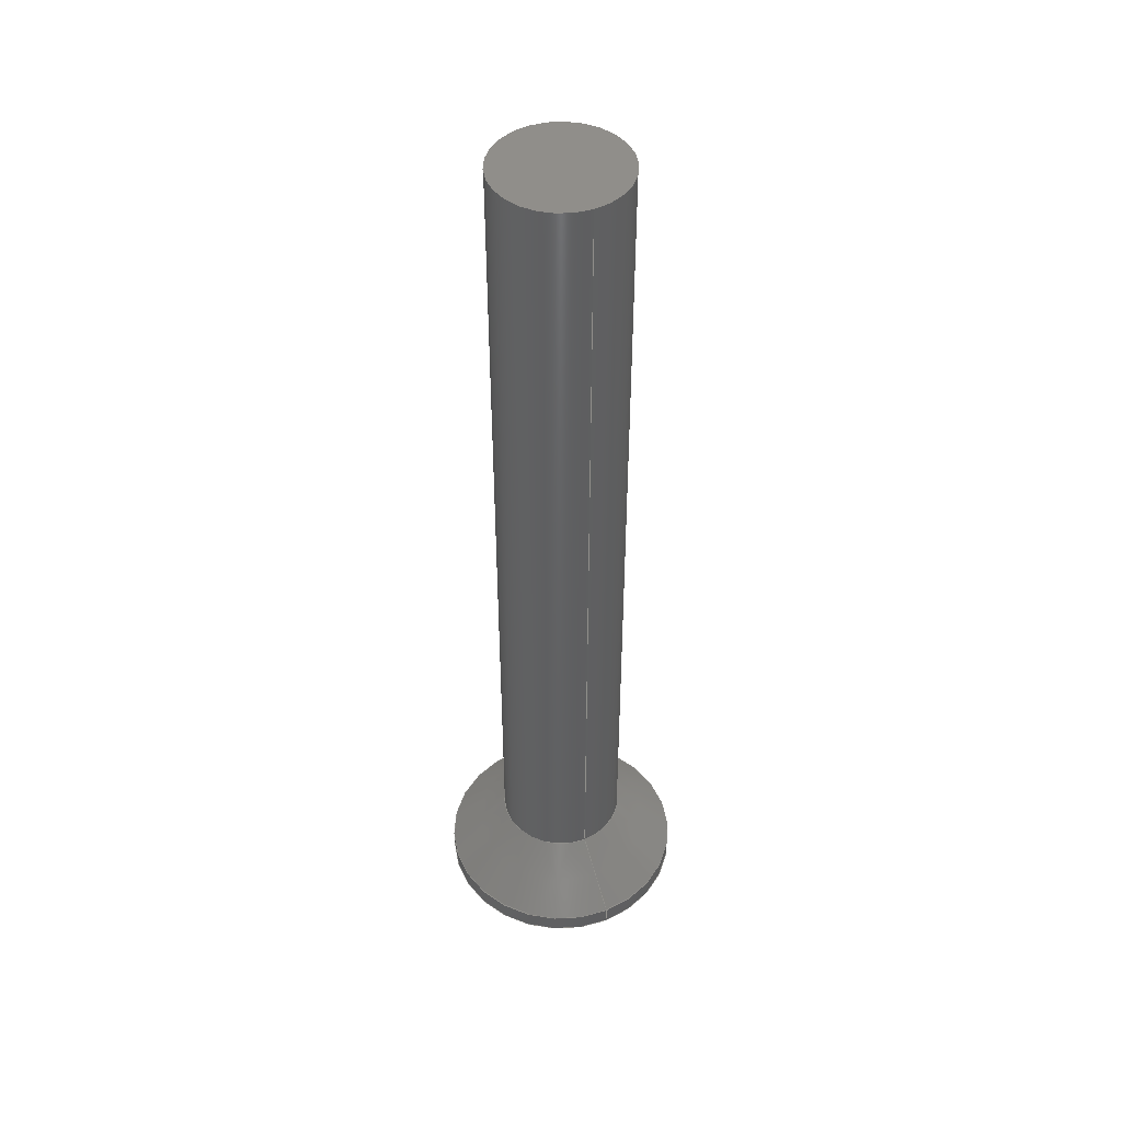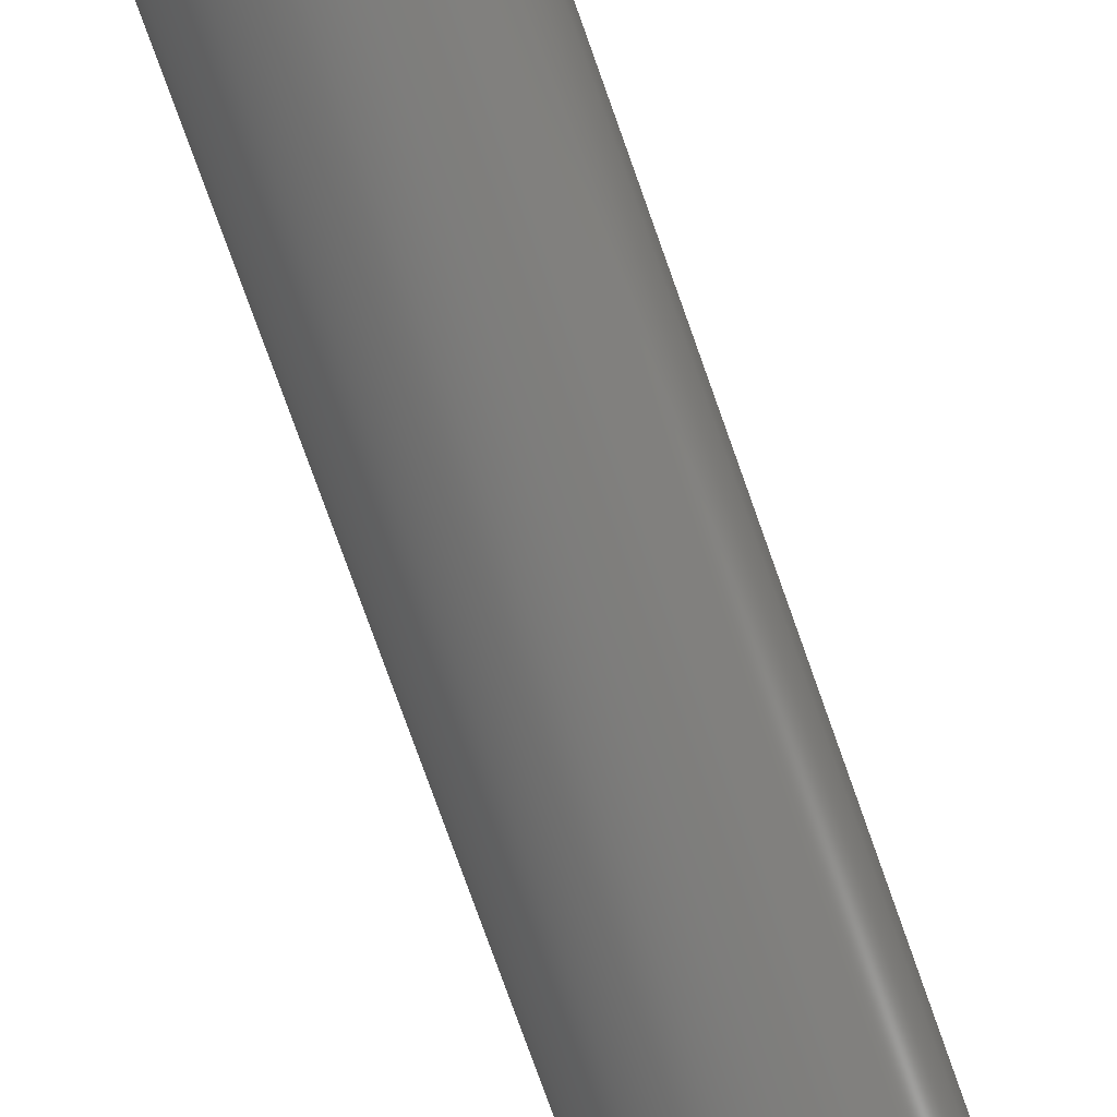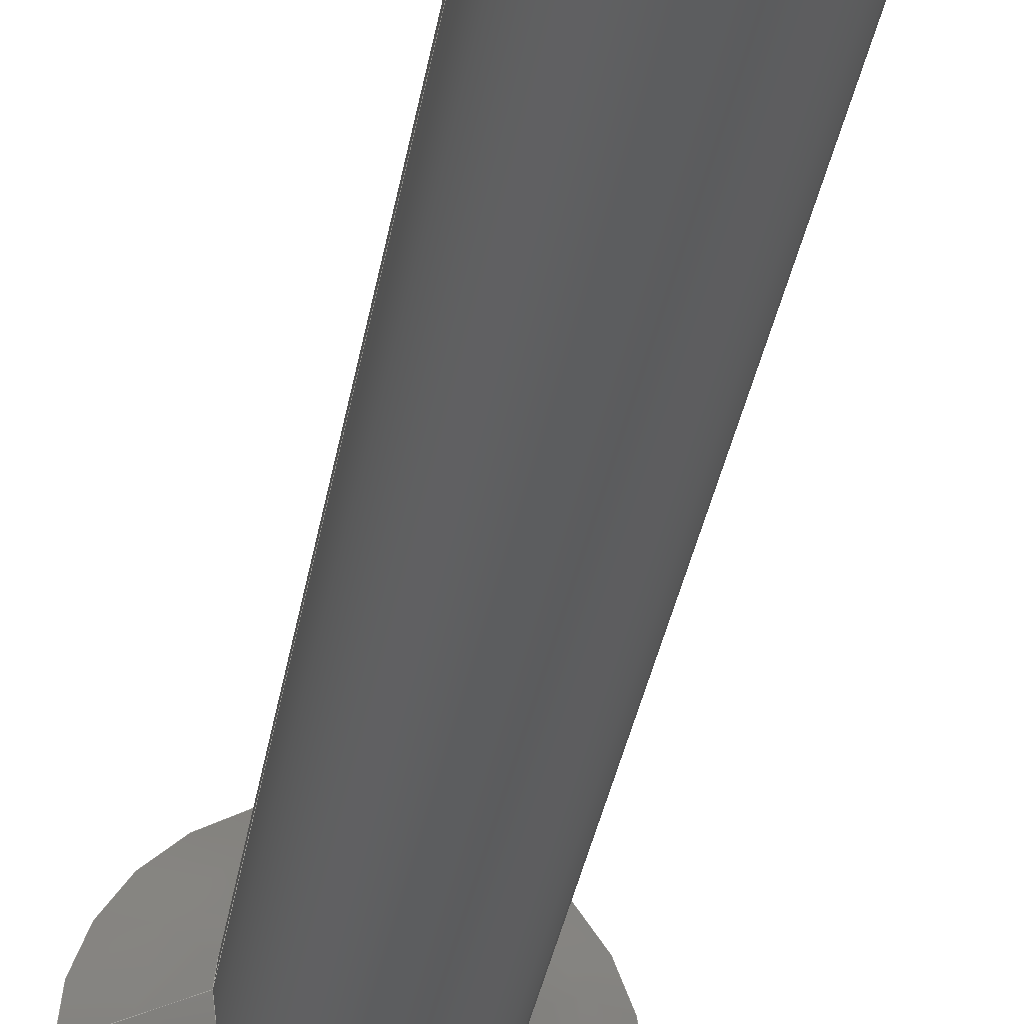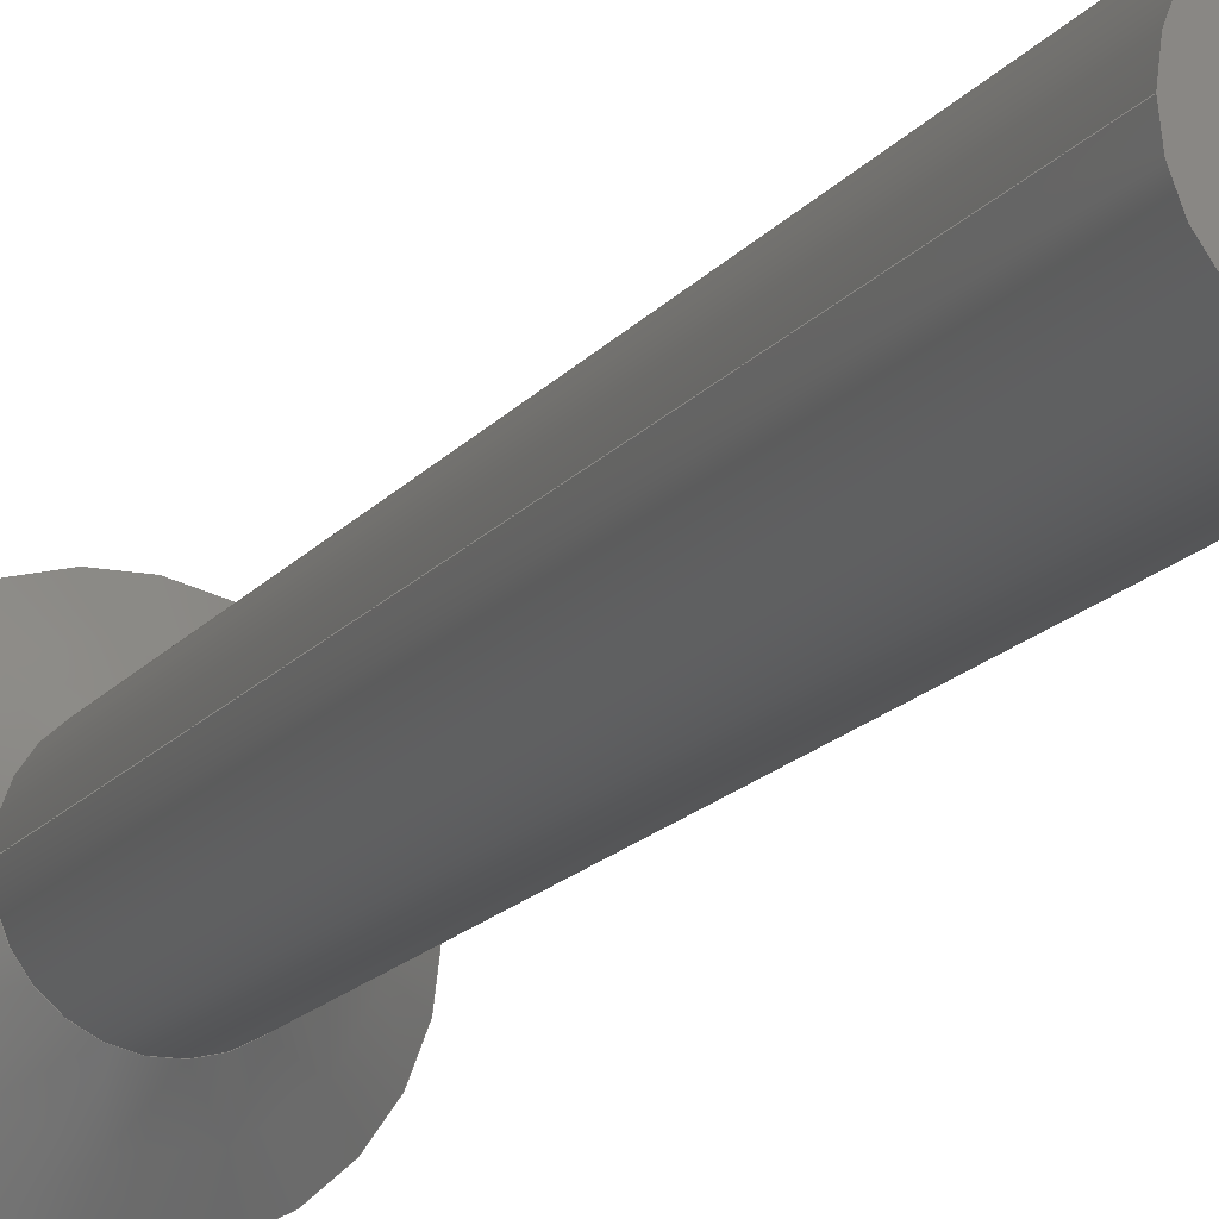
<metadata>
{"format":"step","ext":"step","renderer":"f3d","projection":"perspective","resolution":1024,"background":"white","views":[{"elev":46.3,"azim":-114.2,"up":"+Z"},{"elev":-73.7,"azim":19.3,"up":"+Y"},{"elev":-30.9,"azim":-8.5,"up":"+Y"},{"elev":-14.7,"azim":-22.8,"up":"+Y"}]}
</metadata>
<code>
ISO-10303-21;
DATA;
#1=PROPERTY_DEFINITION_REPRESENTATION(#5,#3);
#2=PROPERTY_DEFINITION_REPRESENTATION(#6,#4);
#3=REPRESENTATION('',(#7),#322);
#4=REPRESENTATION('',(#8),#322);
#5=PROPERTY_DEFINITION('pmi validation property','',#327);
#6=PROPERTY_DEFINITION('pmi validation property','',#327);
#7=VALUE_REPRESENTATION_ITEM('number of annotations',COUNT_MEASURE(0));
#8=VALUE_REPRESENTATION_ITEM('number of views',COUNT_MEASURE(0));
#9=SHAPE_REPRESENTATION_RELATIONSHIP('','',#200,#10);
#10=ADVANCED_BREP_SHAPE_REPRESENTATION('',(#198),#322);
#11=LINE('',#284,#29);
#12=LINE('',#287,#30);
#13=LINE('',#289,#31);
#14=LINE('',#291,#32);
#15=LINE('',#293,#33);
#16=LINE('',#295,#34);
#17=LINE('',#297,#35);
#18=LINE('',#299,#36);
#19=LINE('',#301,#37);
#20=LINE('',#303,#38);
#21=LINE('',#305,#39);
#22=LINE('',#307,#40);
#23=LINE('',#309,#41);
#24=LINE('',#311,#42);
#25=LINE('',#313,#43);
#26=LINE('',#315,#44);
#27=LINE('',#317,#45);
#28=LINE('',#319,#46);
#29=VECTOR('',#238,1);
#30=VECTOR('',#239,1);
#31=VECTOR('',#240,1);
#32=VECTOR('',#241,1);
#33=VECTOR('',#242,1);
#34=VECTOR('',#243,1);
#35=VECTOR('',#246,1);
#36=VECTOR('',#247,1);
#37=VECTOR('',#248,1);
#38=VECTOR('',#251,1);
#39=VECTOR('',#252,1);
#40=VECTOR('',#255,1);
#41=VECTOR('',#256,1);
#42=VECTOR('',#259,1);
#43=VECTOR('',#260,1);
#44=VECTOR('',#263,1);
#45=VECTOR('',#264,1);
#46=VECTOR('',#267,1);
#47=CONICAL_SURFACE('',#206,0.0015,0.7854);
#48=CYLINDRICAL_SURFACE('',#204,0.0015);
#49=CYLINDRICAL_SURFACE('',#208,0.0029);
#50=ORIENTED_EDGE('',*,*,#94,.F.);
#51=ORIENTED_EDGE('',*,*,#95,.F.);
#52=ORIENTED_EDGE('',*,*,#94,.T.);
#53=ORIENTED_EDGE('',*,*,#96,.F.);
#54=ORIENTED_EDGE('',*,*,#95,.T.);
#55=ORIENTED_EDGE('',*,*,#97,.F.);
#56=ORIENTED_EDGE('',*,*,#96,.T.);
#57=ORIENTED_EDGE('',*,*,#98,.F.);
#58=ORIENTED_EDGE('',*,*,#99,.F.);
#59=ORIENTED_EDGE('',*,*,#100,.F.);
#60=ORIENTED_EDGE('',*,*,#101,.F.);
#61=ORIENTED_EDGE('',*,*,#102,.F.);
#62=ORIENTED_EDGE('',*,*,#103,.F.);
#63=ORIENTED_EDGE('',*,*,#97,.T.);
#64=ORIENTED_EDGE('',*,*,#99,.T.);
#65=ORIENTED_EDGE('',*,*,#104,.F.);
#66=ORIENTED_EDGE('',*,*,#105,.F.);
#67=ORIENTED_EDGE('',*,*,#106,.T.);
#68=ORIENTED_EDGE('',*,*,#100,.T.);
#69=ORIENTED_EDGE('',*,*,#106,.F.);
#70=ORIENTED_EDGE('',*,*,#107,.F.);
#71=ORIENTED_EDGE('',*,*,#108,.T.);
#72=ORIENTED_EDGE('',*,*,#101,.T.);
#73=ORIENTED_EDGE('',*,*,#108,.F.);
#74=ORIENTED_EDGE('',*,*,#109,.F.);
#75=ORIENTED_EDGE('',*,*,#110,.T.);
#76=ORIENTED_EDGE('',*,*,#102,.T.);
#77=ORIENTED_EDGE('',*,*,#110,.F.);
#78=ORIENTED_EDGE('',*,*,#111,.F.);
#79=ORIENTED_EDGE('',*,*,#112,.T.);
#80=ORIENTED_EDGE('',*,*,#103,.T.);
#81=ORIENTED_EDGE('',*,*,#112,.F.);
#82=ORIENTED_EDGE('',*,*,#113,.F.);
#83=ORIENTED_EDGE('',*,*,#114,.T.);
#84=ORIENTED_EDGE('',*,*,#98,.T.);
#85=ORIENTED_EDGE('',*,*,#114,.F.);
#86=ORIENTED_EDGE('',*,*,#115,.F.);
#87=ORIENTED_EDGE('',*,*,#104,.T.);
#88=ORIENTED_EDGE('',*,*,#105,.T.);
#89=ORIENTED_EDGE('',*,*,#115,.T.);
#90=ORIENTED_EDGE('',*,*,#113,.T.);
#91=ORIENTED_EDGE('',*,*,#111,.T.);
#92=ORIENTED_EDGE('',*,*,#109,.T.);
#93=ORIENTED_EDGE('',*,*,#107,.T.);
#94=EDGE_CURVE('',#116,#116,#132,.T.);
#95=EDGE_CURVE('',#117,#117,#133,.T.);
#96=EDGE_CURVE('',#118,#118,#134,.T.);
#97=EDGE_CURVE('',#119,#119,#135,.T.);
#98=EDGE_CURVE('',#120,#121,#11,.T.);
#99=EDGE_CURVE('',#122,#120,#12,.T.);
#100=EDGE_CURVE('',#123,#122,#13,.T.);
#101=EDGE_CURVE('',#124,#123,#14,.T.);
#102=EDGE_CURVE('',#125,#124,#15,.T.);
#103=EDGE_CURVE('',#121,#125,#16,.T.);
#104=EDGE_CURVE('',#126,#120,#17,.T.);
#105=EDGE_CURVE('',#127,#126,#18,.T.);
#106=EDGE_CURVE('',#127,#122,#19,.T.);
#107=EDGE_CURVE('',#128,#127,#20,.T.);
#108=EDGE_CURVE('',#128,#123,#21,.T.);
#109=EDGE_CURVE('',#129,#128,#22,.T.);
#110=EDGE_CURVE('',#129,#124,#23,.T.);
#111=EDGE_CURVE('',#130,#129,#24,.T.);
#112=EDGE_CURVE('',#130,#125,#25,.T.);
#113=EDGE_CURVE('',#131,#130,#26,.T.);
#114=EDGE_CURVE('',#131,#121,#27,.T.);
#115=EDGE_CURVE('',#126,#131,#28,.T.);
#116=VERTEX_POINT('',#273);
#117=VERTEX_POINT('',#276);
#118=VERTEX_POINT('',#279);
#119=VERTEX_POINT('',#282);
#120=VERTEX_POINT('',#285);
#121=VERTEX_POINT('',#286);
#122=VERTEX_POINT('',#288);
#123=VERTEX_POINT('',#290);
#124=VERTEX_POINT('',#292);
#125=VERTEX_POINT('',#294);
#126=VERTEX_POINT('',#298);
#127=VERTEX_POINT('',#300);
#128=VERTEX_POINT('',#304);
#129=VERTEX_POINT('',#308);
#130=VERTEX_POINT('',#312);
#131=VERTEX_POINT('',#316);
#132=CIRCLE('',#203,0.0015);
#133=CIRCLE('',#205,0.0015);
#134=CIRCLE('',#207,0.0029);
#135=CIRCLE('',#209,0.0029);
#136=EDGE_LOOP('',(#50));
#137=EDGE_LOOP('',(#51));
#138=EDGE_LOOP('',(#52));
#139=EDGE_LOOP('',(#53));
#140=EDGE_LOOP('',(#54));
#141=EDGE_LOOP('',(#55));
#142=EDGE_LOOP('',(#56));
#143=EDGE_LOOP('',(#57,#58,#59,#60,#61,#62));
#144=EDGE_LOOP('',(#63));
#145=EDGE_LOOP('',(#64,#65,#66,#67));
#146=EDGE_LOOP('',(#68,#69,#70,#71));
#147=EDGE_LOOP('',(#72,#73,#74,#75));
#148=EDGE_LOOP('',(#76,#77,#78,#79));
#149=EDGE_LOOP('',(#80,#81,#82,#83));
#150=EDGE_LOOP('',(#84,#85,#86,#87));
#151=EDGE_LOOP('',(#88,#89,#90,#91,#92,#93));
#152=FACE_BOUND('',#136,.T.);
#153=FACE_BOUND('',#137,.T.);
#154=FACE_BOUND('',#138,.T.);
#155=FACE_BOUND('',#139,.T.);
#156=FACE_BOUND('',#140,.T.);
#157=FACE_BOUND('',#141,.T.);
#158=FACE_BOUND('',#142,.T.);
#159=FACE_BOUND('',#143,.T.);
#160=FACE_BOUND('',#144,.T.);
#161=FACE_BOUND('',#145,.T.);
#162=FACE_BOUND('',#146,.T.);
#163=FACE_BOUND('',#147,.T.);
#164=FACE_BOUND('',#148,.T.);
#165=FACE_BOUND('',#149,.T.);
#166=FACE_BOUND('',#150,.T.);
#167=FACE_BOUND('',#151,.T.);
#168=PLANE('',#202);
#169=PLANE('',#210);
#170=PLANE('',#211);
#171=PLANE('',#212);
#172=PLANE('',#213);
#173=PLANE('',#214);
#174=PLANE('',#215);
#175=PLANE('',#216);
#176=PLANE('',#217);
#177=ADVANCED_FACE('',(#152),#168,.F.);
#178=ADVANCED_FACE('',(#153,#154),#48,.T.);
#179=ADVANCED_FACE('',(#155,#156),#47,.T.);
#180=ADVANCED_FACE('',(#157,#158),#49,.T.);
#181=ADVANCED_FACE('',(#159,#160),#169,.F.);
#182=ADVANCED_FACE('',(#161),#170,.F.);
#183=ADVANCED_FACE('',(#162),#171,.F.);
#184=ADVANCED_FACE('',(#163),#172,.F.);
#185=ADVANCED_FACE('',(#164),#173,.F.);
#186=ADVANCED_FACE('',(#165),#174,.F.);
#187=ADVANCED_FACE('',(#166),#175,.F.);
#188=ADVANCED_FACE('',(#167),#176,.T.);
#189=CLOSED_SHELL('',(#177,#178,#179,#180,#181,#182,#183,#184,#185,#186,
#187,#188));
#190=STYLED_ITEM('',(#191),#198);
#191=PRESENTATION_STYLE_ASSIGNMENT((#192));
#192=SURFACE_STYLE_USAGE(.BOTH.,#193);
#193=SURFACE_SIDE_STYLE('',(#194));
#194=SURFACE_STYLE_FILL_AREA(#195);
#195=FILL_AREA_STYLE('',(#196));
#196=FILL_AREA_STYLE_COLOUR('',#197);
#197=COLOUR_RGB('',1,0.949,0.9098);
#198=MANIFOLD_SOLID_BREP('M3_CSunk_01',#189);
#199=SHAPE_DEFINITION_REPRESENTATION(#327,#200);
#200=SHAPE_REPRESENTATION('M3_CSunk_01',(#201),#322);
#201=AXIS2_PLACEMENT_3D('',#270,#218,#219);
#202=AXIS2_PLACEMENT_3D('',#271,#220,#221);
#203=AXIS2_PLACEMENT_3D('',#272,#222,#223);
#204=AXIS2_PLACEMENT_3D('',#274,#224,#225);
#205=AXIS2_PLACEMENT_3D('',#275,#226,#227);
#206=AXIS2_PLACEMENT_3D('',#277,#228,#229);
#207=AXIS2_PLACEMENT_3D('',#278,#230,#231);
#208=AXIS2_PLACEMENT_3D('',#280,#232,#233);
#209=AXIS2_PLACEMENT_3D('',#281,#234,#235);
#210=AXIS2_PLACEMENT_3D('',#283,#236,#237);
#211=AXIS2_PLACEMENT_3D('',#296,#244,#245);
#212=AXIS2_PLACEMENT_3D('',#302,#249,#250);
#213=AXIS2_PLACEMENT_3D('',#306,#253,#254);
#214=AXIS2_PLACEMENT_3D('',#310,#257,#258);
#215=AXIS2_PLACEMENT_3D('',#314,#261,#262);
#216=AXIS2_PLACEMENT_3D('',#318,#265,#266);
#217=AXIS2_PLACEMENT_3D('',#320,#268,#269);
#218=DIRECTION('',(0,0,1));
#219=DIRECTION('',(1,0,0));
#220=DIRECTION('',(-1.113e-17,0,-1));
#221=DIRECTION('',(-1,0,1.113e-17));
#222=DIRECTION('',(-1.113e-17,0,-1));
#223=DIRECTION('',(-1,0,1.113e-17));
#224=DIRECTION('',(-1.113e-17,0,-1));
#225=DIRECTION('',(-1,0,1.113e-17));
#226=DIRECTION('',(-1.113e-17,0,-1));
#227=DIRECTION('',(-1,0,1.113e-17));
#228=DIRECTION('',(-1.113e-17,0,-1));
#229=DIRECTION('',(-1,0,1.113e-17));
#230=DIRECTION('',(-1.113e-17,0,-1));
#231=DIRECTION('',(-1,0,1.113e-17));
#232=DIRECTION('',(-1.113e-17,0,-1));
#233=DIRECTION('',(-1,0,1.113e-17));
#234=DIRECTION('',(-1.113e-17,0,-1));
#235=DIRECTION('',(-1,0,1.113e-17));
#236=DIRECTION('',(1.113e-17,0,1));
#237=DIRECTION('',(1,0,-1.113e-17));
#238=DIRECTION('',(-1,-3.005e-16,0));
#239=DIRECTION('',(-0.5,-0.866,0));
#240=DIRECTION('',(0.5,-0.866,0));
#241=DIRECTION('',(1,-3.005e-16,0));
#242=DIRECTION('',(0.5,0.866,0));
#243=DIRECTION('',(-0.5,0.866,0));
#244=DIRECTION('',(0.866,-0.5,1.878e-17));
#245=DIRECTION('',(0.5,0.866,0));
#246=DIRECTION('',(2.168e-17,0,-1));
#247=DIRECTION('',(-0.5,-0.866,0));
#248=DIRECTION('',(2.168e-17,0,-1));
#249=DIRECTION('',(0.866,0.5,1.878e-17));
#250=DIRECTION('',(-0.5,0.866,0));
#251=DIRECTION('',(0.5,-0.866,0));
#252=DIRECTION('',(2.168e-17,0,-1));
#253=DIRECTION('',(3.005e-16,1,6.515e-33));
#254=DIRECTION('',(-1,3.005e-16,0));
#255=DIRECTION('',(1,-3.005e-16,0));
#256=DIRECTION('',(2.168e-17,0,-1));
#257=DIRECTION('',(-0.866,0.5,-1.878e-17));
#258=DIRECTION('',(-0.5,-0.866,0));
#259=DIRECTION('',(0.5,0.866,0));
#260=DIRECTION('',(2.168e-17,0,-1));
#261=DIRECTION('',(-0.866,-0.5,-1.878e-17));
#262=DIRECTION('',(0.5,-0.866,0));
#263=DIRECTION('',(-0.5,0.866,0));
#264=DIRECTION('',(2.168e-17,0,-1));
#265=DIRECTION('',(3.005e-16,-1,6.515e-33));
#266=DIRECTION('',(1,3.005e-16,0));
#267=DIRECTION('',(-1,-3.005e-16,0));
#268=DIRECTION('',(0,0,-1));
#269=DIRECTION('',(-1,0,0));
#270=CARTESIAN_POINT('',(0,0,0));
#271=CARTESIAN_POINT('',(9.296e-38,0,8.35e-21));
#272=CARTESIAN_POINT('',(0,0,0));
#273=CARTESIAN_POINT('',(-0.0015,0,1.67e-20));
#274=CARTESIAN_POINT('',(-2.449e-19,0,-0.022));
#275=CARTESIAN_POINT('',(-2.242e-19,0,-0.02014));
#276=CARTESIAN_POINT('',(-0.0015,0,-0.02014));
#277=CARTESIAN_POINT('',(-2.242e-19,0,-0.02014));
#278=CARTESIAN_POINT('',(-2.398e-19,0,-0.02154));
#279=CARTESIAN_POINT('',(-0.0029,0,-0.02154));
#280=CARTESIAN_POINT('',(-2.449e-19,0,-0.022));
#281=CARTESIAN_POINT('',(-2.449e-19,0,-0.022));
#282=CARTESIAN_POINT('',(-0.0029,0,-0.022));
#283=CARTESIAN_POINT('',(0.0029,0,-0.022));
#284=CARTESIAN_POINT('',(0.0007217,-0.00125,-0.022));
#285=CARTESIAN_POINT('',(0.0007217,-0.00125,-0.022));
#286=CARTESIAN_POINT('',(-0.0007217,-0.00125,-0.022));
#287=CARTESIAN_POINT('',(0.001443,1.408e-19,-0.022));
#288=CARTESIAN_POINT('',(0.001443,1.408e-19,-0.022));
#289=CARTESIAN_POINT('',(0.0007217,0.00125,-0.022));
#290=CARTESIAN_POINT('',(0.0007217,0.00125,-0.022));
#291=CARTESIAN_POINT('',(-0.0007217,0.00125,-0.022));
#292=CARTESIAN_POINT('',(-0.0007217,0.00125,-0.022));
#293=CARTESIAN_POINT('',(-0.001443,1.318e-18,-0.022));
#294=CARTESIAN_POINT('',(-0.001443,1.318e-18,-0.022));
#295=CARTESIAN_POINT('',(-0.0007217,-0.00125,-0.022));
#296=CARTESIAN_POINT('',(0.001443,1.408e-19,-0.02));
#297=CARTESIAN_POINT('',(0.0007217,-0.00125,-0.02));
#298=CARTESIAN_POINT('',(0.0007217,-0.00125,-0.02));
#299=CARTESIAN_POINT('',(0.001443,1.408e-19,-0.02));
#300=CARTESIAN_POINT('',(0.001443,1.408e-19,-0.02));
#301=CARTESIAN_POINT('',(0.001443,1.408e-19,-0.02));
#302=CARTESIAN_POINT('',(0.0007217,0.00125,-0.02));
#303=CARTESIAN_POINT('',(0.0007217,0.00125,-0.02));
#304=CARTESIAN_POINT('',(0.0007217,0.00125,-0.02));
#305=CARTESIAN_POINT('',(0.0007217,0.00125,-0.02));
#306=CARTESIAN_POINT('',(-0.0007217,0.00125,-0.02));
#307=CARTESIAN_POINT('',(-0.0007217,0.00125,-0.02));
#308=CARTESIAN_POINT('',(-0.0007217,0.00125,-0.02));
#309=CARTESIAN_POINT('',(-0.0007217,0.00125,-0.02));
#310=CARTESIAN_POINT('',(-0.001443,1.318e-18,-0.02));
#311=CARTESIAN_POINT('',(-0.001443,1.318e-18,-0.02));
#312=CARTESIAN_POINT('',(-0.001443,1.318e-18,-0.02));
#313=CARTESIAN_POINT('',(-0.001443,1.318e-18,-0.02));
#314=CARTESIAN_POINT('',(-0.0007217,-0.00125,-0.02));
#315=CARTESIAN_POINT('',(-0.0007217,-0.00125,-0.02));
#316=CARTESIAN_POINT('',(-0.0007217,-0.00125,-0.02));
#317=CARTESIAN_POINT('',(-0.0007217,-0.00125,-0.02));
#318=CARTESIAN_POINT('',(0.0007217,-0.00125,-0.02));
#319=CARTESIAN_POINT('',(0.0007217,-0.00125,-0.02));
#320=CARTESIAN_POINT('',(-4.337e-20,0,-0.02));
#321=MECHANICAL_DESIGN_GEOMETRIC_PRESENTATION_REPRESENTATION('',(#190),
#322);
#322=(
GEOMETRIC_REPRESENTATION_CONTEXT(3)
GLOBAL_UNCERTAINTY_ASSIGNED_CONTEXT((#323))
GLOBAL_UNIT_ASSIGNED_CONTEXT((#326,#325,#324))
REPRESENTATION_CONTEXT('M3_CSunk_01','TOP_LEVEL_ASSEMBLY_PART')
);
#323=UNCERTAINTY_MEASURE_WITH_UNIT(LENGTH_MEASURE(1e-08),#326,
'DISTANCE_ACCURACY_VALUE','Maximum Tolerance applied to model');
#324=(
NAMED_UNIT(*)
SI_UNIT($,.STERADIAN.)
SOLID_ANGLE_UNIT()
);
#325=(
NAMED_UNIT(*)
PLANE_ANGLE_UNIT()
SI_UNIT($,.RADIAN.)
);
#326=(
LENGTH_UNIT()
NAMED_UNIT(*)
SI_UNIT($,.METRE.)
);
#327=PRODUCT_DEFINITION_SHAPE('','',#328);
#328=PRODUCT_DEFINITION('','',#330,#329);
#329=PRODUCT_DEFINITION_CONTEXT('',#336,'design');
#330=PRODUCT_DEFINITION_FORMATION_WITH_SPECIFIED_SOURCE('','',#332,
 .NOT_KNOWN.);
#331=PRODUCT_RELATED_PRODUCT_CATEGORY('','',(#332));
#332=PRODUCT('M3_CSunk_01','M3_CSunk_01','M3_CSunk_01',(#334));
#333=PRODUCT_CATEGORY('','');
#334=PRODUCT_CONTEXT('',#336,'mechanical');
#335=APPLICATION_PROTOCOL_DEFINITION('international standard',
'automotive_design',2010,#336);
#336=APPLICATION_CONTEXT(
'core data for automotive mechanical design processes');
ENDSEC;
END-ISO-10303-21;

</code>
